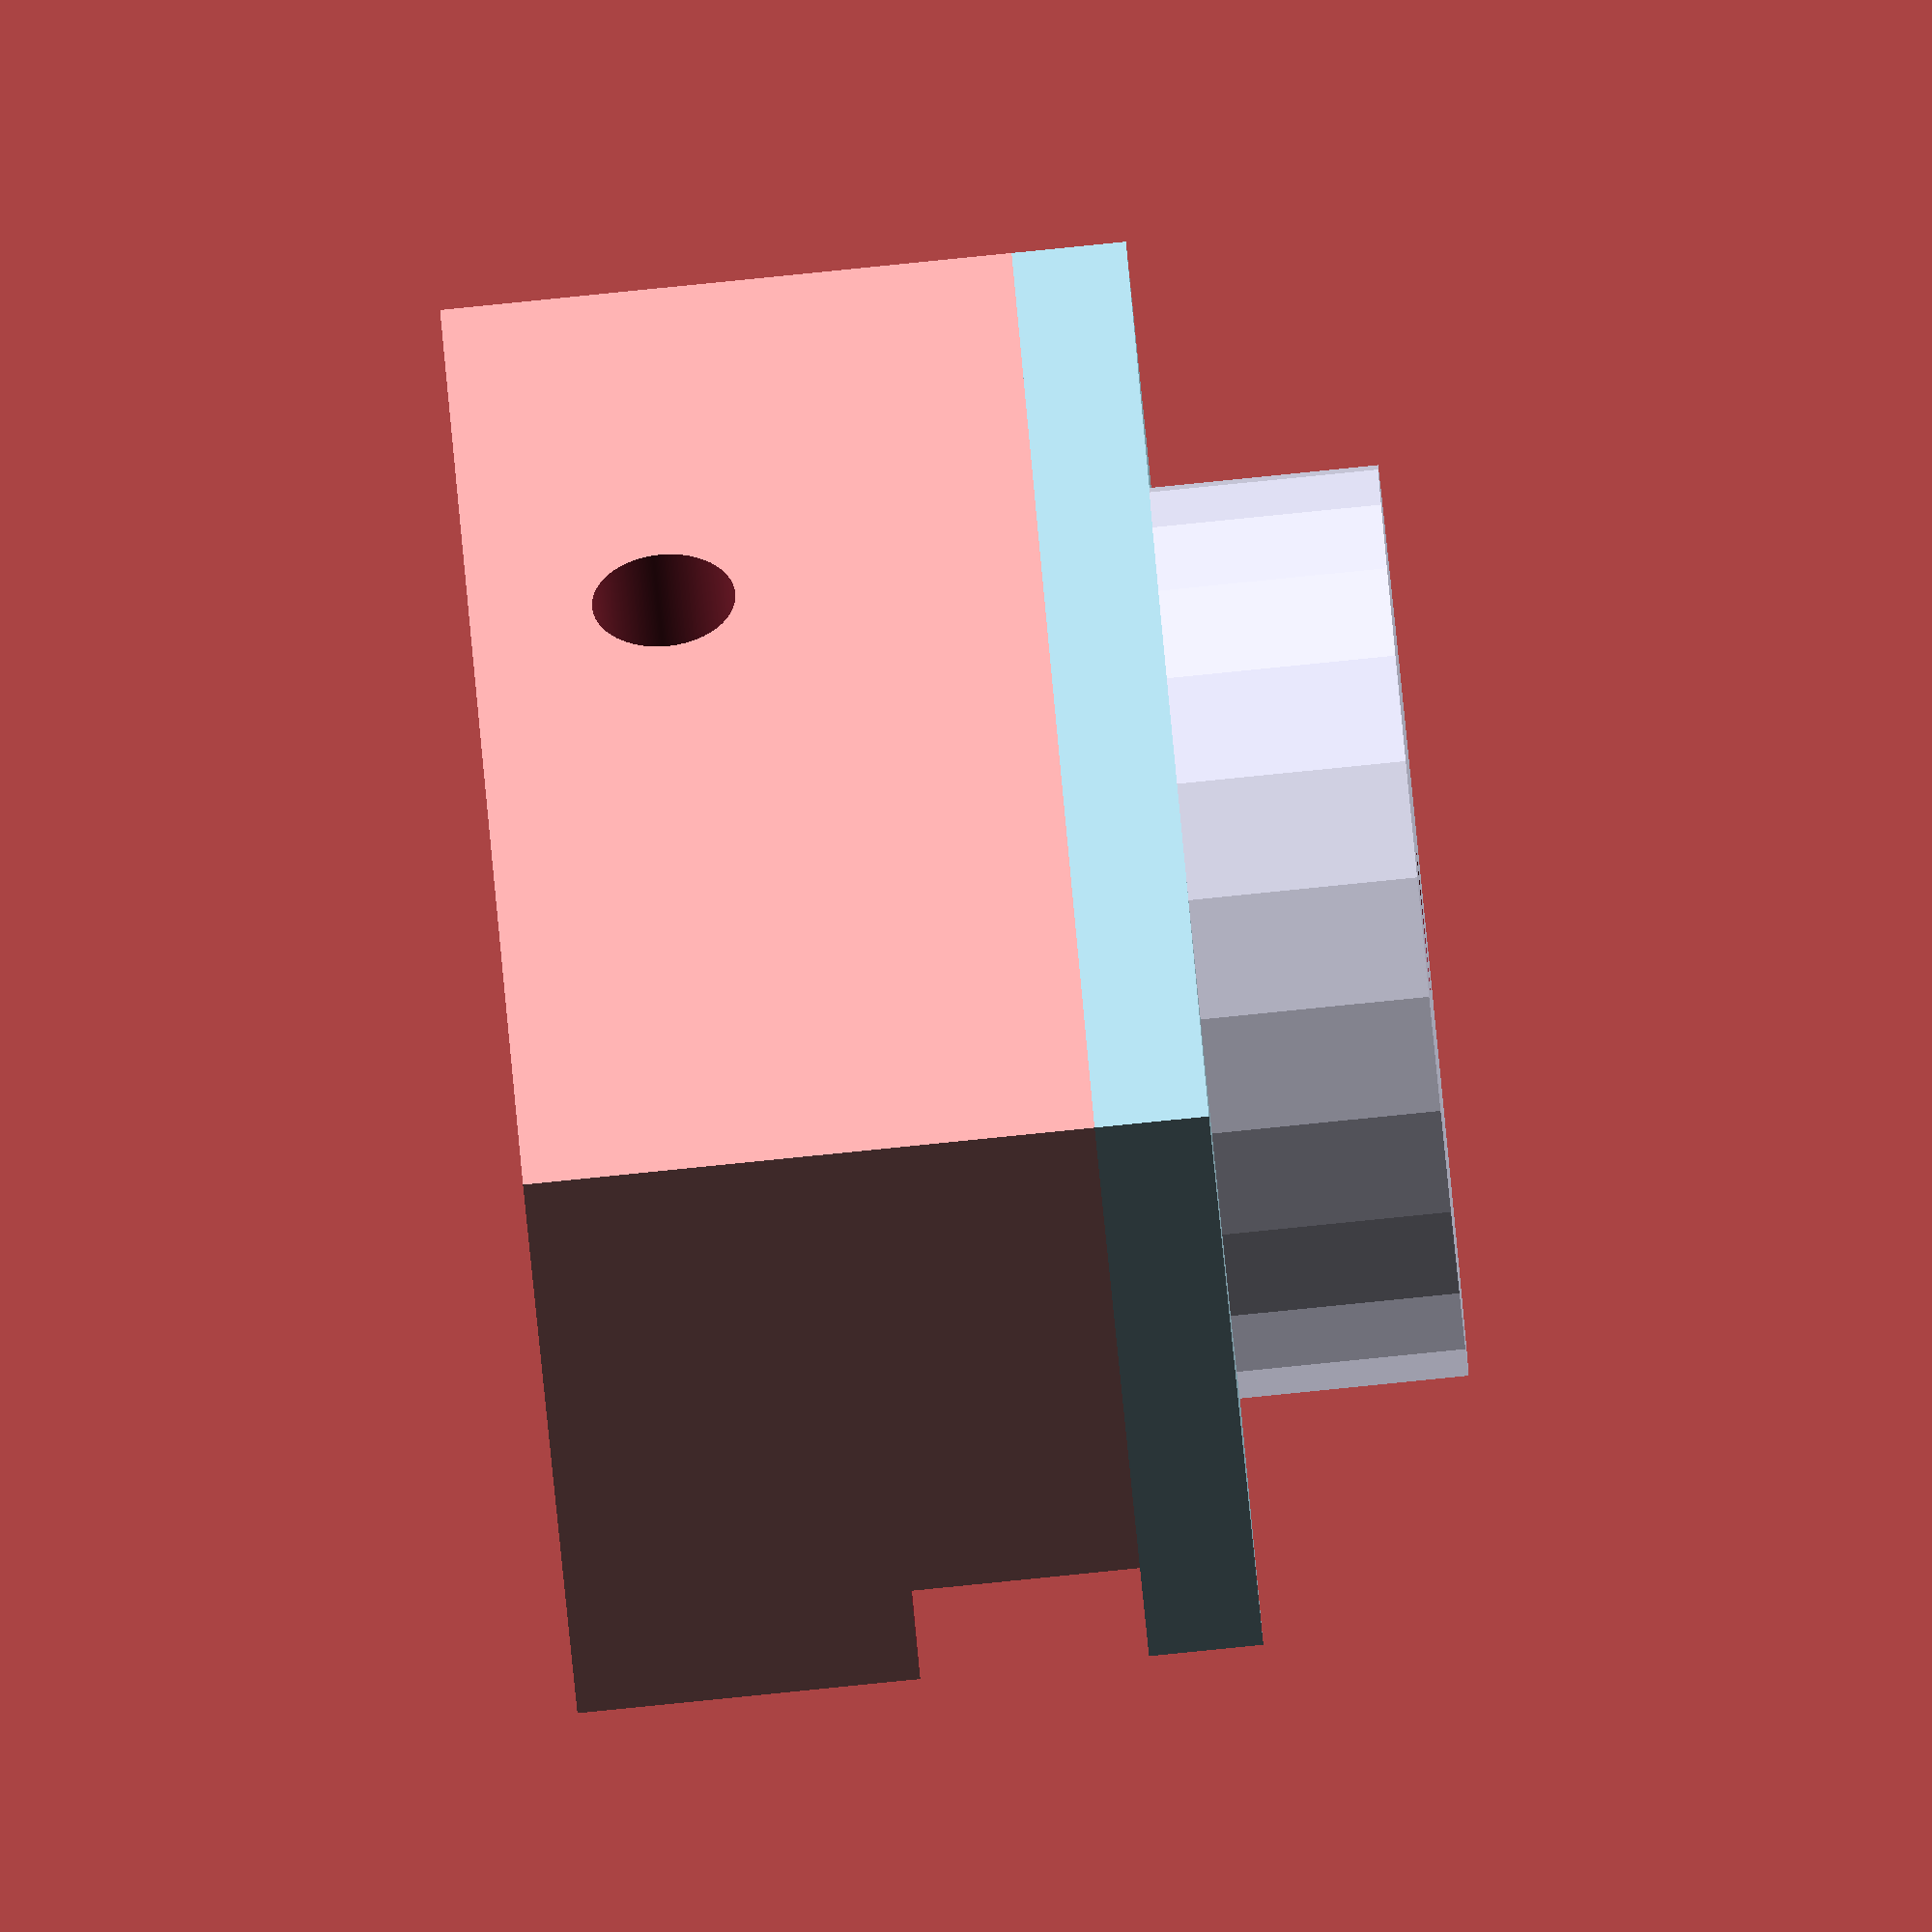
<openscad>
/*&&&&&&&&&&&&&&&&&&&&&&&&&&&&&&&&&&&&&&&&&&&&&&&&&&&&&&&&&&&&&&&&&
&&  PlanerSled_Hardware: PlanerSled_Hardware.scad

        Copyright (c) 2024, Jeff Hessenflow
        All rights reserved.
        
        https://github.com/jshessen/PlanerSled_Hardware
        
        Parametric OpenSCAD file in support of
        "How To Build a Planer Sled" by My Garage Woodshop
        https://www.youtube.com/watch?v=DNg9BV4IF2Q
&&
&&&&&&&&&&&&&&&&&&&&&&&&&&&&&&&&&&&&&&&&&&&&&&&&&&&&&&&&&&&&&&&&&*/

/*&&&&&&&&&&&&&&&&&&&&&&&&&&&&&&&&&&&&&&&&&&&&&&&&&&&&&&&&&&&&&&&&&
&&  GNU GPLv3
&&
This program is free software: you can redistribute it and/or modify it under the terms of the GNU General Public License as published by the Free Software Foundation, either version 3 of the License, or (at your option) any later version.

This program is distributed in the hope that it will be useful, but WITHOUT ANY WARRANTY; without even the implied warranty of MERCHANTABILITY or FITNESS FOR A PARTICULAR PURPOSE. See the GNU General Public License for more details.

You should have received a copy of the GNU General Public License along with this program. If not, see <https://www.gnu.org/licenses/>.
&&
&&&&&&&&&&&&&&&&&&&&&&&&&&&&&&&&&&&&&&&&&&&&&&&&&&&&&&&&&&&&&&&&&*/




/*?????????????????????????????????????????????????????????????????
/*???????????????????????????????????????????????????????
?? Section: Customizer
??
    Description:
        The Customizer feature provides a graphic user interface for editing model parameters.
??
???????????????????????????????????????????????????????*/
/* [Global] */
// Display Verbose Output?
$VERBOSE=1; // [0:No,1:Level=1,2:Level=2,3:Developer]

/* [Design Characteristics] */
// Bolt Hole
custom_bolthole=0.3125; // [0.0625:0.0001:1]
// Enable Set Screw Hole
enable_setscrew=1;      // [1:Yes,0:No]
// Bolt Insert Type
bolt_insert=0;          // [1:Tee Nut,0:Heat Set Insert]
// Tee Nut Recess (ingnored for Heat Set Insert)
custom_teenut_recess=0.3333;    // [0.0625:0.0001:1]
// Tee Nut Diameter (ingnored for Heat Set Insert)
custom_teenut_d=0.75;           // [0.0625:0.0001:1]

/* [Slide Block] */
// Enabled
display_slideblock=1;           // [1:Yes,0:No]
// Width
custom_slideblock_w=3;          // [0.500:0.001:5]
// Depth
custom_slideblock_d=1.5;        // [0.500:0.001:5]
// Height
custom_slideblock_h=1.25;       // [0.500:0.001:5]
// Rabbet Depth
custom_rabbet_d=0.25;           // [0.0625:0.0001:5]
// Rabbet Height
custom_rabbet_h=0.5;            // [0.0625:0.0001:5]

/* [Base Plate Template] */
// Enabled
display_baseplate=1;            // [1:Yes,0:No]
// Width
custom_baseplate_w=3;           // [0.500:0.001:5]
// Depth
custom_baseplate_d=1.5;         // [0.500:0.001:5]
// Height
custom_baseplate_h=0.25;        // [0.500:0.001:5]
// Hole Size
custom_baseplate_hole=0.09375;  //[0.09375:#6-Hardwood (6/64),0.078125:#6-Softwood (5/64)]

/* [Hand Wheel] */
// Enabled
display_handwheel=1;            // [1:Yes,0:No]
// Diameter
custom_handwheel_d=2;           // [.500:.001:3.00]
// Thickness
custom_handwheel_h=.5;          // [.100:.001:3.00]
// Facet Number
hw_fn=24;                       // [6:1:360]
/*
?????????????????????????????????????????????????????????????????*/





/*%%%%%%%%%%%%%%%%%%%%%%%%%%%%%%%%%%%%%%%%%%%%%%%%%%%%%%%%%%%%%%%%%
%% Section: Derived Variables
*/
/* [Hidden] */
//$fa = 0.1;
//$fs = 0.1;
fn=360;
$eps = 1/80;
render_offset=1.25;

bolthole_d=in2mm(custom_bolthole);
teenut_recess=in2mm(custom_teenut_recess);
teenut_d=in2mm(custom_teenut_d);

slideblock_w=in2mm(custom_slideblock_w);
slideblock_d=in2mm(custom_slideblock_d);
slideblock_h=in2mm(custom_slideblock_h);
rabbet_d=in2mm(custom_rabbet_d);
rabbet_h=in2mm(custom_rabbet_h);
setscrew_x_offset=slideblock_w/2-in2mm(1+1/16);
setscrew_z_offset=in2mm(1/5);
stopped_hole_gap=in2mm(1/8);
stopped_hole_y_offset=slideblock_d/2;

hard_wedge=0.5;

baseplate_w=in2mm(custom_baseplate_w);
baseplate_d=in2mm(custom_baseplate_d);
baseplate_h=in2mm(custom_baseplate_h);
baseplate_hole=in2mm(custom_baseplate_hole);

handwheel_d=in2mm(custom_handwheel_d);
handwheel_h=in2mm(custom_handwheel_h);
/*
%%%%%%%%%%%%%%%%%%%%%%%%%%%%%%%%%%%%%%%%%%%%%%%%%%%%%%%%%%%%%%%%%*/





/*/////////////////////////////////////////////////////////////////
// Section: Modules
*/
/*///////////////////////////////////////////////////////
// Module: make_PlanerSled_Hardware()
//
    Description:
        Wrapper module to create all Spring Factory objects

    Arguments:
        N/A
*/
// Example: Make sample objects
    make_PlanerSled_Hardware();
///////////////////////////////////////////////////////*/
module make_PlanerSled_Hardware(){
    if(display_slideblock){
        translate([0,0,slideblock_h/2]) {
            difference(){
                cube([slideblock_w,slideblock_d,slideblock_h], center=true);
                
                // Rabbet
                translate([0,-(slideblock_d-rabbet_d)/2,(slideblock_h-rabbet_h)/2])
                    cube([slideblock_w+$eps,rabbet_d+$eps,rabbet_h+$eps], center=true);
                // Top Hole
                translate([0,0,stopped_hole_gap])
                    cylinder(h=slideblock_h,d1=bolthole_d*hard_wedge,d2=bolthole_d, center=true, $fn=fn);
                if(enable_setscrew){
                    // Side Hole
                    translate([setscrew_x_offset,0,-setscrew_z_offset]) rotate([-90,0,0]) {
                        union(){
                            cylinder(h=(slideblock_d+$eps),d=(bolthole_d+$eps),center=true, $fn=fn);
                            if(bolt_insert){
                                translate([0,0,(slideblock_d-teenut_recess)/2])
                                    cylinder(h=(teenut_recess+$eps),d=(teenut_d+$eps),center=true,$fn=fn);
                            }
                        }
                    }
                }
                // Base Plate holes
                union(){
                        translate([-(slideblock_d/2),0,(slideblock_h-baseplate_h)/2]){
                            cylinder(h=baseplate_h+$eps,d=baseplate_hole,center=true,$fn=fn);
                        }
                        translate([(slideblock_d/2),0,(slideblock_h-baseplate_h)/2]){
                            cylinder(h=baseplate_h+$eps,d=baseplate_hole,center=true,$fn=fn);
                    }
                }
            }
        }
    }
    if(display_baseplate){
        shift_x=($preview) ? 0 : (display_slideblock) ? slideblock_w*render_offset : 0;
        shift_z=($preview) ? slideblock_h : 0;
        translate([shift_x,0,shift_z+baseplate_h/2]){
            difference(){
                color("lightblue") cube([baseplate_w,baseplate_d,baseplate_h],center=true);
                
                union(){
                    /*translate([-(baseplate_w/2-in2mm(3/4)),0,0]){
                        cylinder(h=baseplate_h+$eps,d=bolthole_d,center=true,$fn=fn);
                        }*/
                    translate([(baseplate_d/2-in2mm(3/4)),0,0]){
                        cylinder(h=baseplate_h+$eps,d=bolthole_d,center=true,$fn=fn);
                    }
                }
                
                union(){
                    /*translate([-(baseplate_w/2-in2mm(3/4)),baseplate_d/4,0]){
                        cylinder(h=baseplate_h+$eps,d=baseplate_hole,center=true,$fn=fn);
                    }
                    translate([-(baseplate_w/2-in2mm(3/4)),-baseplate_d/4,0]){
                        cylinder(h=baseplate_h+$eps,d=baseplate_hole,center=true,$fn=fn);
                    }*/
                    translate([(baseplate_w/2-in2mm(3/4)),0,0]){
                        cylinder(h=baseplate_h+$eps,d=baseplate_hole,center=true,$fn=fn);
                    }
                    translate([-(baseplate_w/2-in2mm(3/4)),0,0]){
                        cylinder(h=baseplate_h+$eps,d=baseplate_hole,center=true,$fn=fn);
                    }
                }            
            }
        }
    }
    if(display_handwheel){
        shift_x=($preview) ?
                0 :
                ((display_slideblock) ?
                    ((display_baseplate) ?
                        (slideblock_w+baseplate_w)*render_offset :
                        slideblock_w*render_offset) :
                    ((display_baseplate) ?
                    baseplate_w*render_offset :
                    0));
        shift_z=($preview) ? slideblock_h+baseplate_h : 0;
        
        translate([shift_x,0,shift_z+handwheel_h/2]){
            difference(){
                color("lavender")
                cylinder(h=handwheel_h,d=handwheel_d,center=true,$fn=hw_fn);
                
                cylinder(h=handwheel_h+$eps,d=bolthole_d, center=true, $fn=fn);
                
                if(bolt_insert){
                    translate([0,0,(handwheel_h-teenut_recess)/2])
                        cylinder(h=(teenut_recess+$eps),d=(teenut_d+$eps),center=true,$fn=fn);
                }
            }
        }
    }
}
/*
/////////////////////////////////////////////////////////////////*/





/*#################################################################
## Section: Functions - Conversions
*/
/*#######################################################
## Function: in2mm()
##
    Description:
        Convert number from Imperial-inches to Metric-millimeters (number*25.4)
    Parameter(s):
        number     (undef)      = Required. The number that you want to convert
    *Recursion Parameterss
        i      (len(number-1)   = Index variable to faciliate tail recursion
        v ([])             = Return vector
##
#######################################################*/
function in2mm(number, i,v=[]) =
    (!is_list(number))
    ?   number*25.4
    :   let(i=(!is_undef(i))?i:len(number)-1)
        (i<0)
        ?   v
        :   in2mm(number,i-1,concat(in2mm(number[i]),v));
/*
#################################################################*/

</openscad>
<views>
elev=267.7 azim=52.7 roll=264.3 proj=o view=wireframe
</views>
